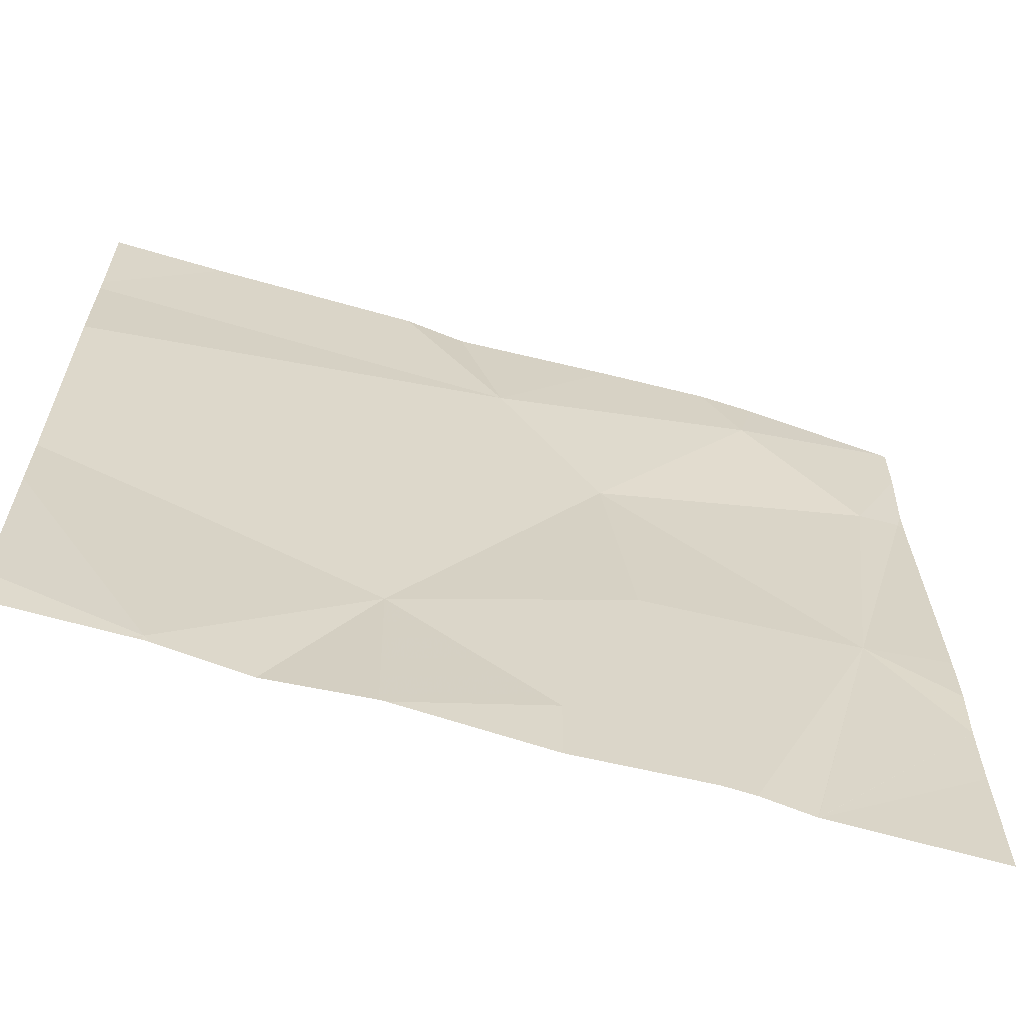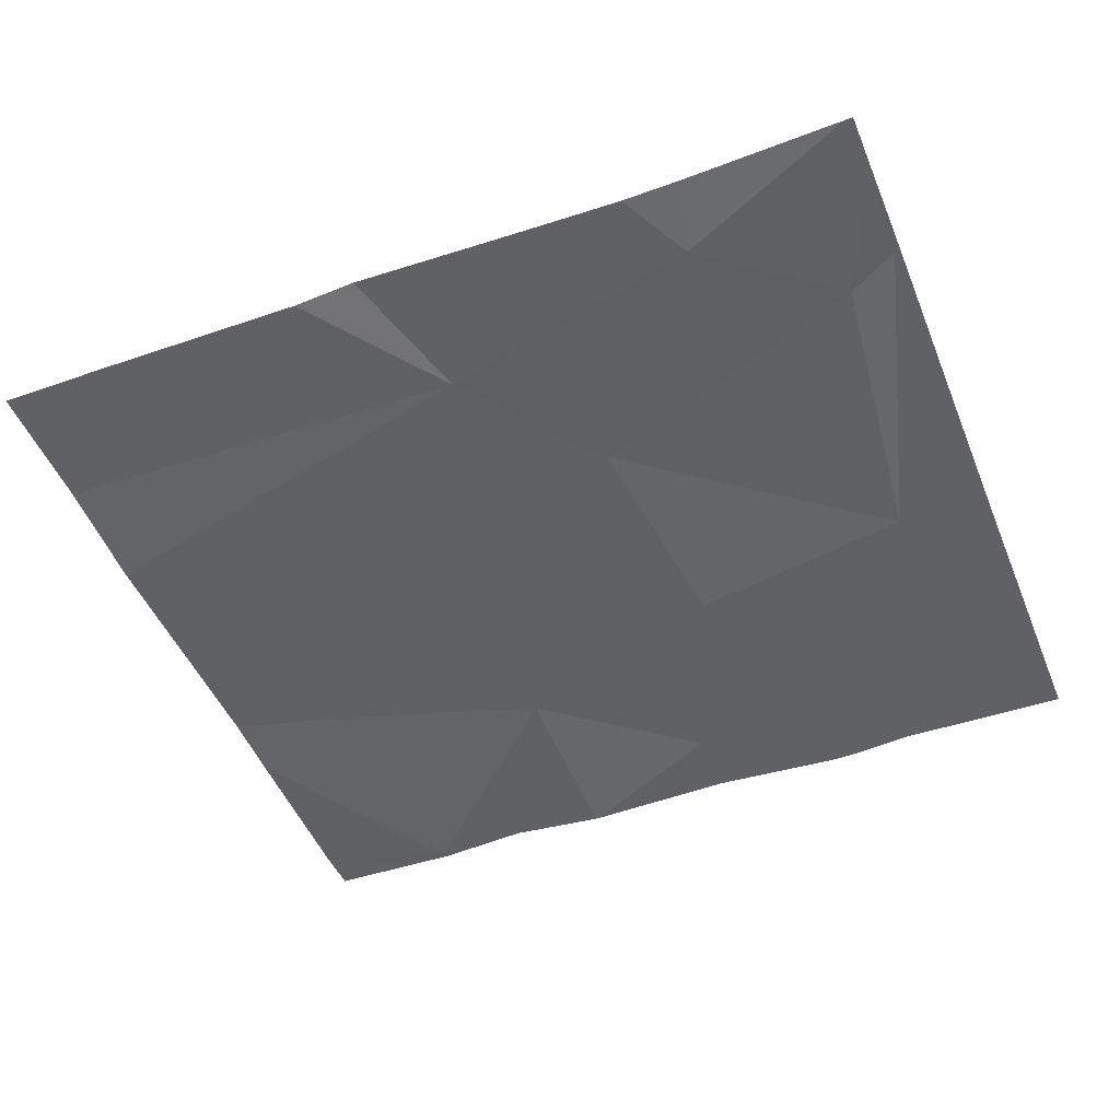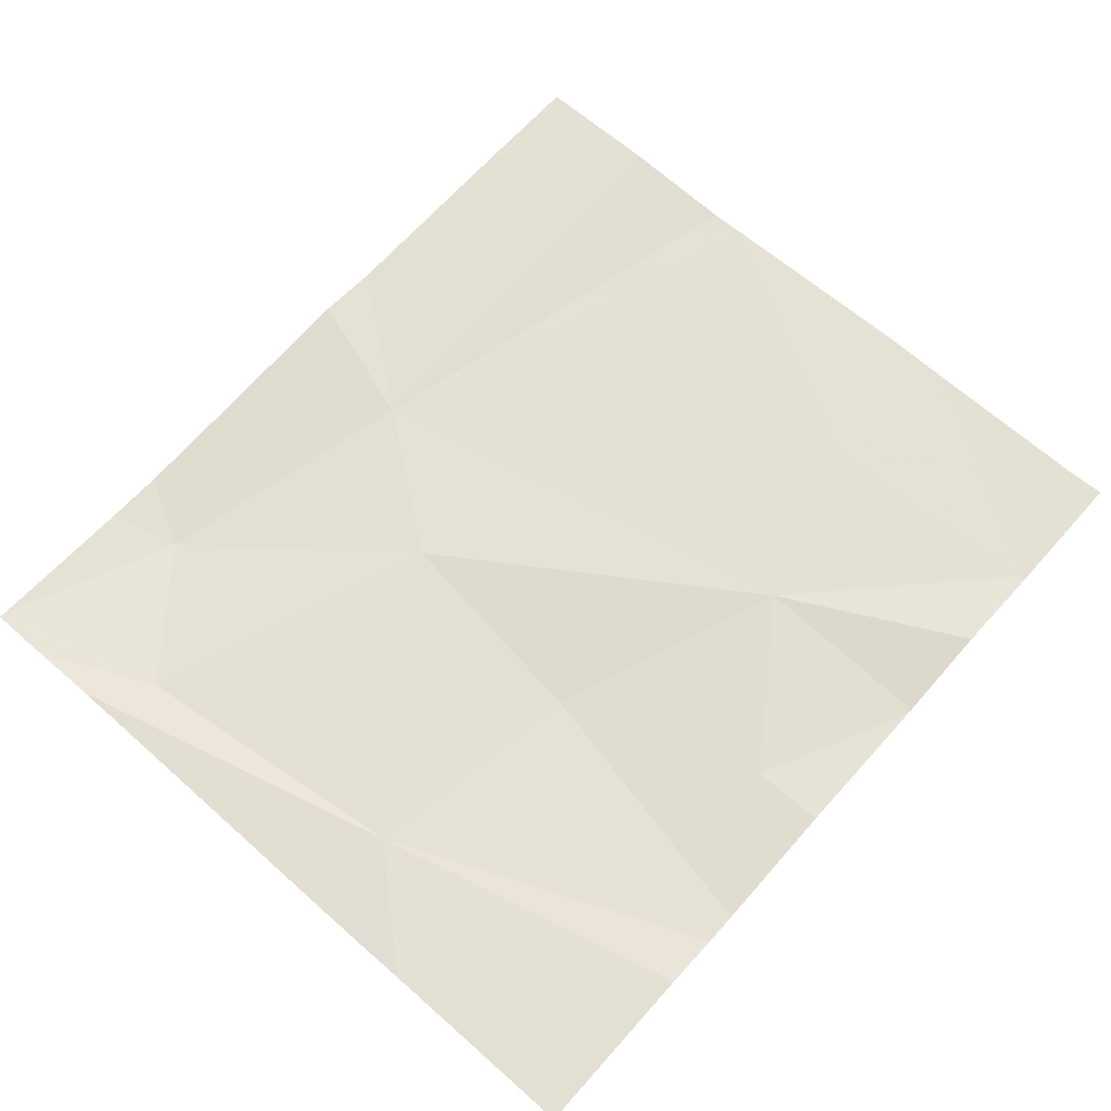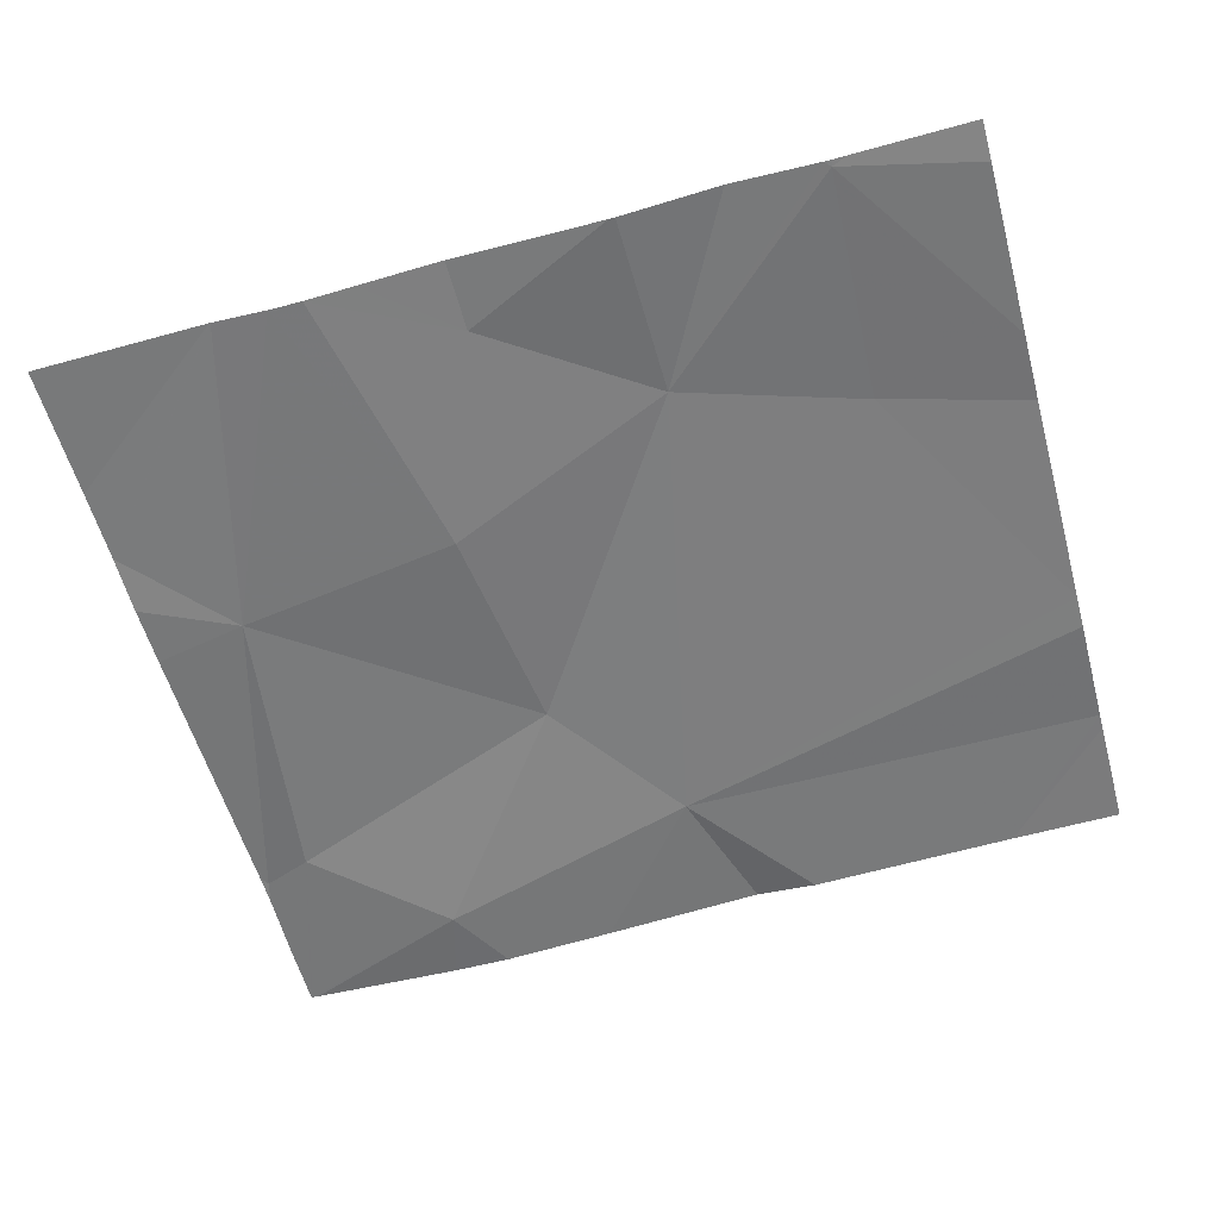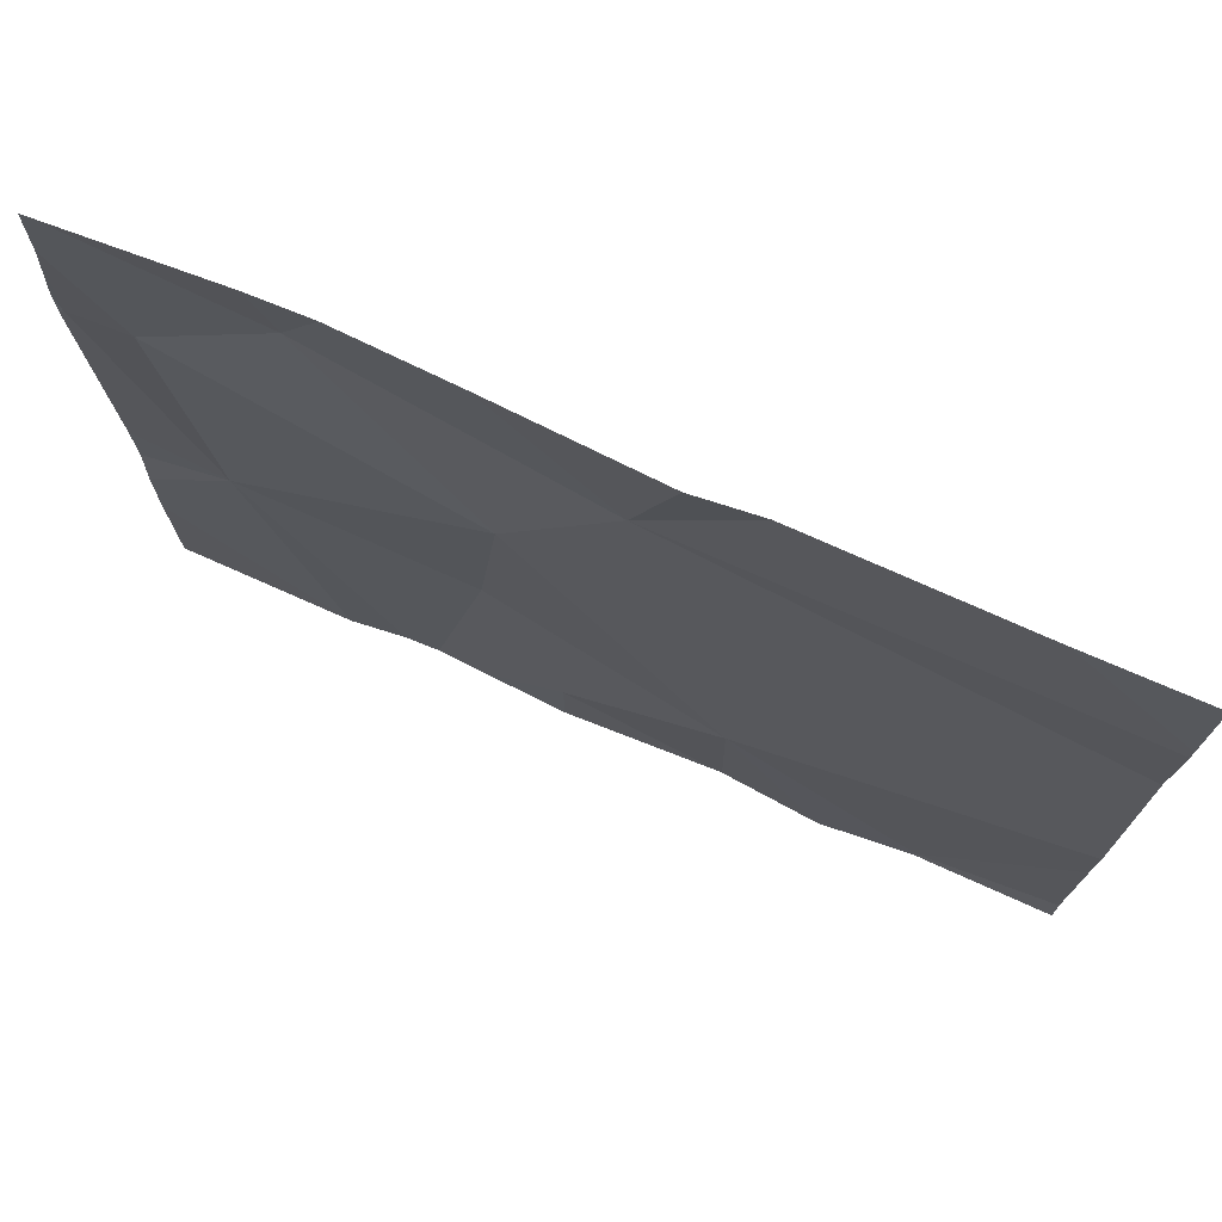
<metadata>
{"format":"obj","ext":"obj","renderer":"f3d","projection":"perspective","resolution":1024,"background":"white","views":[{"elev":-62.5,"azim":161.7,"up":"+Y"},{"elev":-49.3,"azim":-158.0,"up":"+Z"},{"elev":64.8,"azim":-48.3,"up":"+Z"},{"elev":-57.7,"azim":15.3,"up":"+Z"},{"elev":74.0,"azim":22.2,"up":"+Y"}]}
</metadata>
<code>
v -148.3 240.3 483.2
v -148.3 240.4 483.2
v -148.3 240.7 483.2
v -148.3 240.8 483.2
v -148.3 240.8 483.2
v -148.3 240.7 483.2
v -148.2 240.3 483.2
v -148.2 240.7 483.2
v -148.1 240.8 483.2
v -148 240.9 483.2
v -148.3 240.1 483.2
v -148.3 240.2 483.2
v -148.1 240.9 483.2
v -148.3 240.9 483.2
v -148.3 240.9 483.2
v -147.4 240 483.3
v -147.7 240.9 483.3
v -147.3 240.9 483.3
v -147.6 240.2 483.3
v -147.4 240.3 483.3
v -148.3 240.9 483.2
v -147.5 240 483.3
v -147.4 240 483.3
v -147.4 240 483.3
v -147.9 240.3 483.2
v -147.8 240.1 483.3
v -148.3 240 483.2
v -147.7 240.8 483.2
v -147.9 240.6 483.3
v -148.1 240 483.2
v -148.1 240 483.2
v -147.9 240.9 483.2
v -147.6 240.9 483.3
v -147.2 240.2 483.3
v -147.2 240.3 483.3
v -147.2 240 483.3
v -147.2 240.6 483.3
v -147.2 240.6 483.3
v -147.2 240.8 483.3
v -147.2 240.8 483.3
v -147.4 240 483.3
v -148 240 483.2
v -148.1 240 483.2
v -148 240 483.2
v -147.9 240 483.2
v -147.6 240 483.3
v -147.6 240 483.3
v -147.8 240 483.3
v -147.2 240 483.3
v -147.4 240.9 483.3
v -147.2 240.9 483.3
f 2 7 3
f 5 6 4
f 3 6 5
f 14 8 15
f 12 11 31
f 1 7 2
f 12 7 1
f 19 16 20
f 24 19 22
f 50 39 18
f 25 7 42
f 20 16 34
f 26 25 44
f 19 25 26
f 46 26 47
f 7 12 30
f 42 7 43
f 33 28 39
f 18 40 51
f 15 9 21
f 28 20 37
f 9 8 29
f 10 28 32
f 7 6 3
f 41 16 23
f 22 19 46
f 33 39 50
f 7 25 29
f 19 29 25
f 6 8 4
f 7 8 6
f 19 20 28
f 7 29 8
f 29 28 9
f 19 28 29
f 17 28 33
f 24 16 19
f 32 28 17
f 34 16 36
f 35 20 34
f 23 16 24
f 36 16 41
f 37 20 35
f 38 28 37
f 30 12 31
f 39 28 38
f 31 11 27
f 39 40 18
f 10 9 28
f 13 9 10
f 43 7 30
f 44 25 42
f 45 26 44
f 21 9 13
f 15 8 9
f 46 19 26
f 47 26 48
f 14 4 8
f 48 26 45
f 49 36 41

</code>
